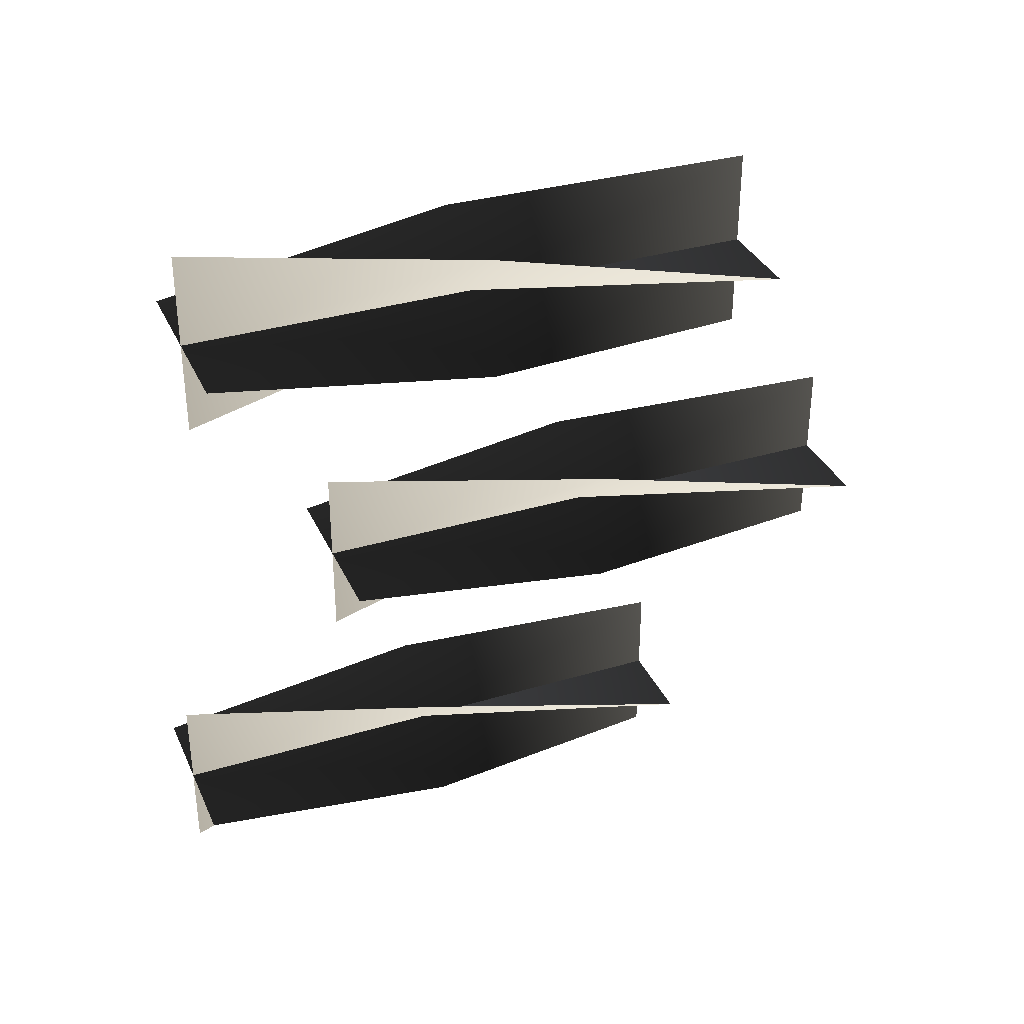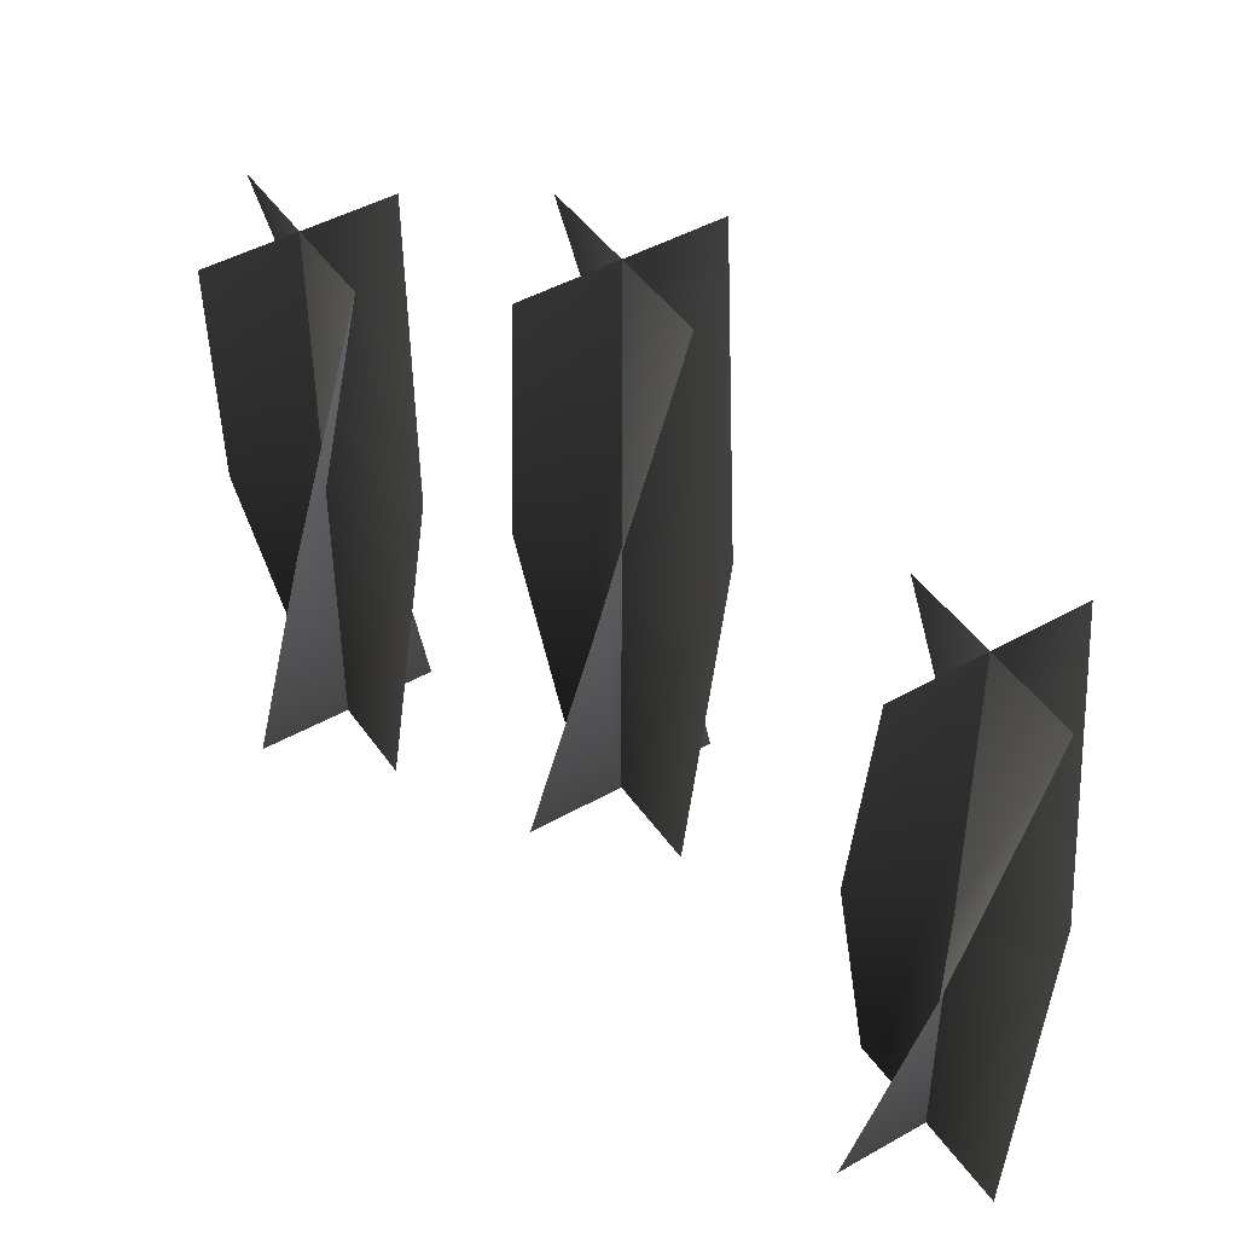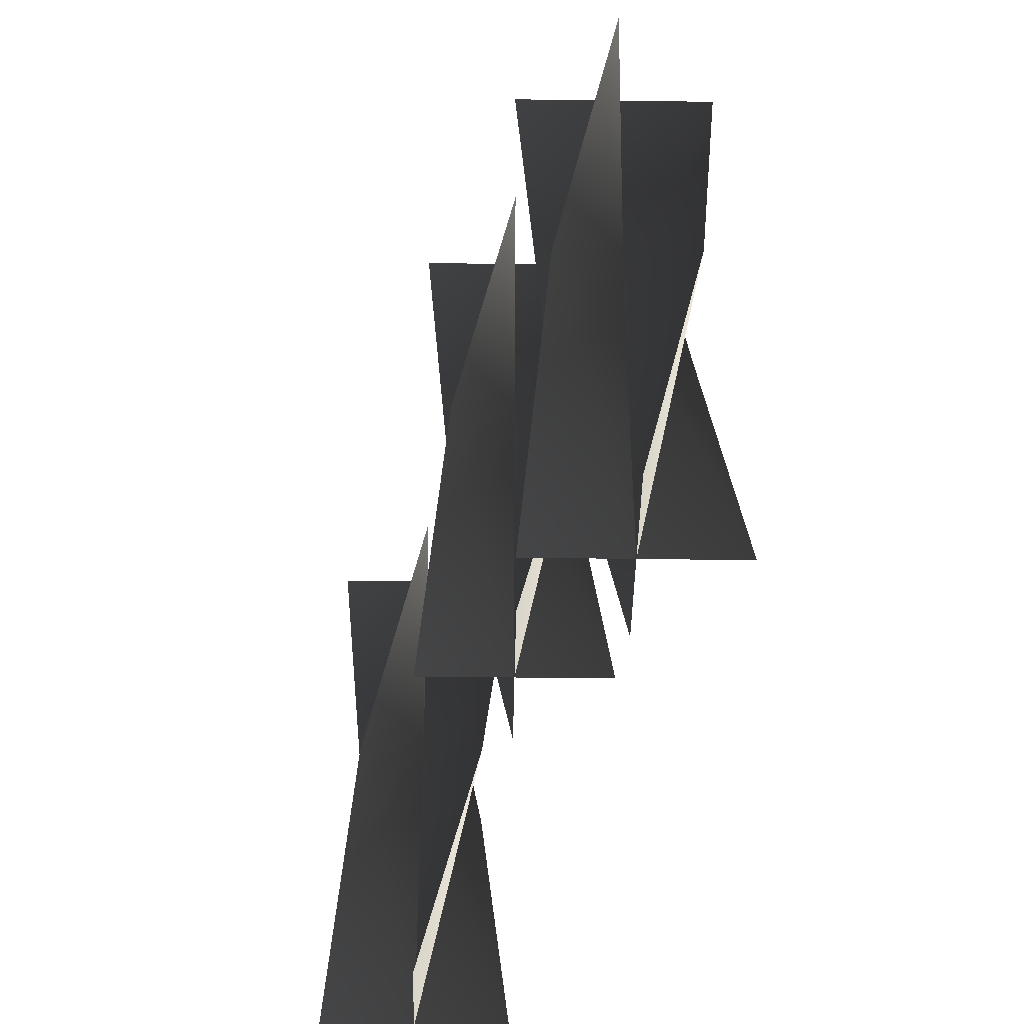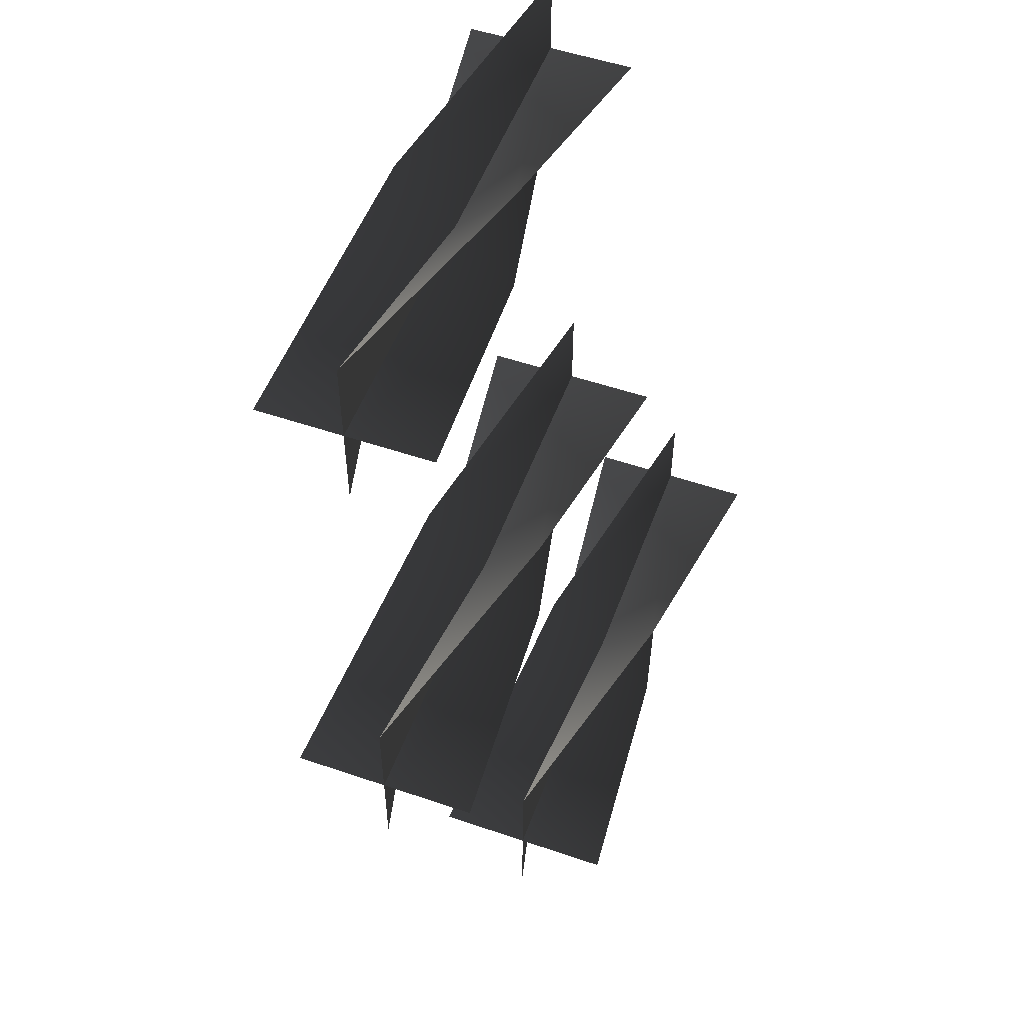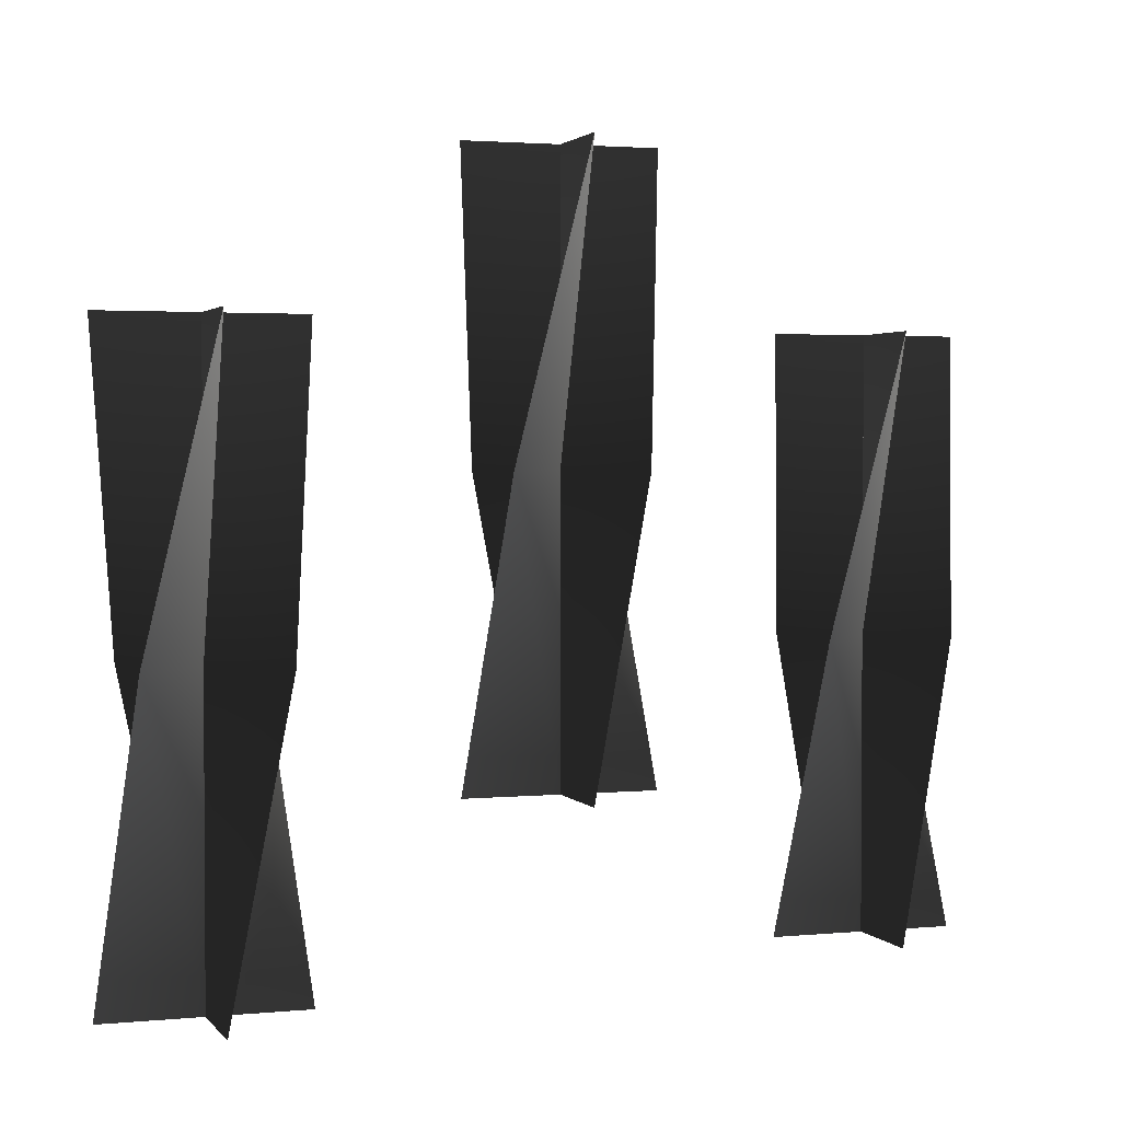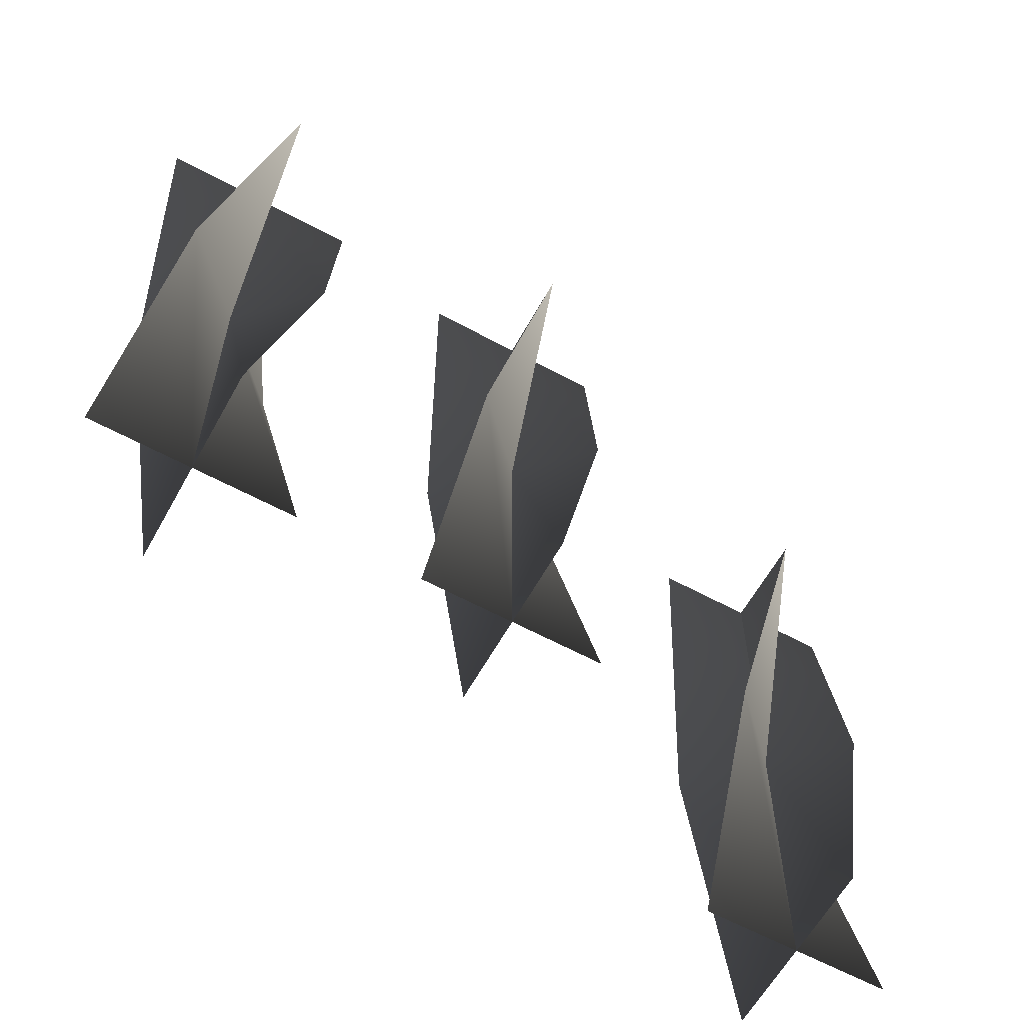
<metadata>
{"format":"obj","ext":"obj","renderer":"f3d","projection":"perspective","resolution":1024,"background":"white","views":[{"elev":34.4,"azim":68.0,"up":"+Z"},{"elev":45.9,"azim":-32.9,"up":"+Y"},{"elev":-43.4,"azim":-0.9,"up":"+Y"},{"elev":53.0,"azim":-159.9,"up":"+Z"},{"elev":2.3,"azim":71.4,"up":"+Y"},{"elev":-61.2,"azim":61.1,"up":"+Y"}]}
</metadata>
<code>
v 0.04666 2.085 -0.3522
v 0.07945 2.085 -0.385
v 0.07945 1.934 -0.385
v 0.03145 1.934 -0.385
v 0.1275 1.934 -0.385
v 0.1122 2.085 -0.4178
v 0.07945 2.235 -0.337
v 0.07945 2.235 -0.385
v 0.07945 2.235 -0.433
v 0.1122 2.085 -0.3522
v 0.07945 2.085 -0.385
v 0.07945 1.934 -0.385
v 0.07945 1.934 -0.337
v 0.07945 1.934 -0.433
v 0.04667 2.085 -0.4178
v 0.1275 2.235 -0.385
v 0.07945 2.235 -0.385
v 0.03145 2.235 -0.385
v 0.04666 2.085 -0.3522
v 0.03145 1.934 -0.385
v 0.07945 1.934 -0.385
v 0.07945 2.085 -0.385
v 0.1275 1.934 -0.385
v 0.1122 2.085 -0.4178
v 0.07945 2.235 -0.337
v 0.07945 2.235 -0.385
v 0.07945 2.235 -0.433
v 0.1122 2.085 -0.3522
v 0.07945 1.934 -0.337
v 0.07945 1.934 -0.385
v 0.07945 2.085 -0.385
v 0.07945 1.934 -0.433
v 0.04667 2.085 -0.4178
v 0.1275 2.235 -0.385
v 0.07945 2.235 -0.385
v 0.03145 2.235 -0.385
v 0.09458 2.168 -0.1757
v 0.1274 2.168 -0.2085
v 0.1274 2.017 -0.2085
v 0.07936 2.017 -0.2085
v 0.1754 2.017 -0.2085
v 0.1602 2.168 -0.2413
v 0.1274 2.318 -0.1605
v 0.1274 2.318 -0.2085
v 0.1274 2.318 -0.2565
v 0.1602 2.168 -0.1757
v 0.1274 2.168 -0.2085
v 0.1274 2.017 -0.2085
v 0.1274 2.017 -0.1605
v 0.1274 2.017 -0.2565
v 0.09458 2.168 -0.2413
v 0.1754 2.318 -0.2085
v 0.1274 2.318 -0.2085
v 0.07936 2.318 -0.2085
v 0.09458 2.168 -0.1757
v 0.07936 2.017 -0.2085
v 0.1274 2.017 -0.2085
v 0.1274 2.168 -0.2085
v 0.1754 2.017 -0.2085
v 0.1602 2.168 -0.2413
v 0.1274 2.318 -0.1605
v 0.1274 2.318 -0.2085
v 0.1274 2.318 -0.2565
v 0.1602 2.168 -0.1757
v 0.1274 2.017 -0.1605
v 0.1274 2.017 -0.2085
v 0.1274 2.168 -0.2085
v 0.1274 2.017 -0.2565
v 0.09458 2.168 -0.2413
v 0.1754 2.318 -0.2085
v 0.1274 2.318 -0.2085
v 0.07936 2.318 -0.2085
v 0.1401 2.085 -0.0002729
v 0.1729 2.085 -0.03306
v 0.1729 1.935 -0.03306
v 0.1249 1.935 -0.03306
v 0.2209 1.935 -0.03306
v 0.2057 2.085 -0.06584
v 0.1729 2.235 0.01494
v 0.1729 2.235 -0.03306
v 0.1729 2.235 -0.08106
v 0.2057 2.085 -0.0002729
v 0.1729 2.085 -0.03306
v 0.1729 1.935 -0.03306
v 0.1729 1.935 0.01494
v 0.1729 1.935 -0.08106
v 0.1401 2.085 -0.06585
v 0.2209 2.235 -0.03306
v 0.1729 2.235 -0.03306
v 0.1249 2.235 -0.03306
v 0.1401 2.085 -0.0002729
v 0.1249 1.935 -0.03306
v 0.1729 1.935 -0.03306
v 0.1729 2.085 -0.03306
v 0.2209 1.935 -0.03306
v 0.2057 2.085 -0.06584
v 0.1729 2.235 0.01494
v 0.1729 2.235 -0.03306
v 0.1729 2.235 -0.08106
v 0.2057 2.085 -0.0002729
v 0.1729 1.935 0.01494
v 0.1729 1.935 -0.03306
v 0.1729 2.085 -0.03306
v 0.1729 1.935 -0.08106
v 0.1401 2.085 -0.06585
v 0.2209 2.235 -0.03306
v 0.1729 2.235 -0.03306
v 0.1249 2.235 -0.03306
g Drawer_Preset_01_(1)_6433_9
f 1 3 2
f 1 4 3
f 2 3 5
f 2 5 6
f 7 1 2
f 7 2 8
f 8 2 6
f 8 6 9
f 10 12 11
f 10 13 12
f 11 12 14
f 11 14 15
f 16 10 11
f 16 11 17
f 17 11 15
f 17 15 18
f 19 21 20
f 19 22 21
f 22 23 21
f 22 24 23
f 25 22 19
f 25 26 22
f 26 24 22
f 26 27 24
f 28 30 29
f 28 31 30
f 31 32 30
f 31 33 32
f 34 31 28
f 34 35 31
f 35 33 31
f 35 36 33
f 37 39 38
f 37 40 39
f 38 39 41
f 38 41 42
f 43 37 38
f 43 38 44
f 44 38 42
f 44 42 45
f 46 48 47
f 46 49 48
f 47 48 50
f 47 50 51
f 52 46 47
f 52 47 53
f 53 47 51
f 53 51 54
f 55 57 56
f 55 58 57
f 58 59 57
f 58 60 59
f 61 58 55
f 61 62 58
f 62 60 58
f 62 63 60
f 64 66 65
f 64 67 66
f 67 68 66
f 67 69 68
f 70 67 64
f 70 71 67
f 71 69 67
f 71 72 69
f 73 75 74
f 73 76 75
f 74 75 77
f 74 77 78
f 79 73 74
f 79 74 80
f 80 74 78
f 80 78 81
f 82 84 83
f 82 85 84
f 83 84 86
f 83 86 87
f 88 82 83
f 88 83 89
f 89 83 87
f 89 87 90
f 91 93 92
f 91 94 93
f 94 95 93
f 94 96 95
f 97 94 91
f 97 98 94
f 98 96 94
f 98 99 96
f 100 102 101
f 100 103 102
f 103 104 102
f 103 105 104
f 106 103 100
f 106 107 103
f 107 105 103
f 107 108 105

</code>
